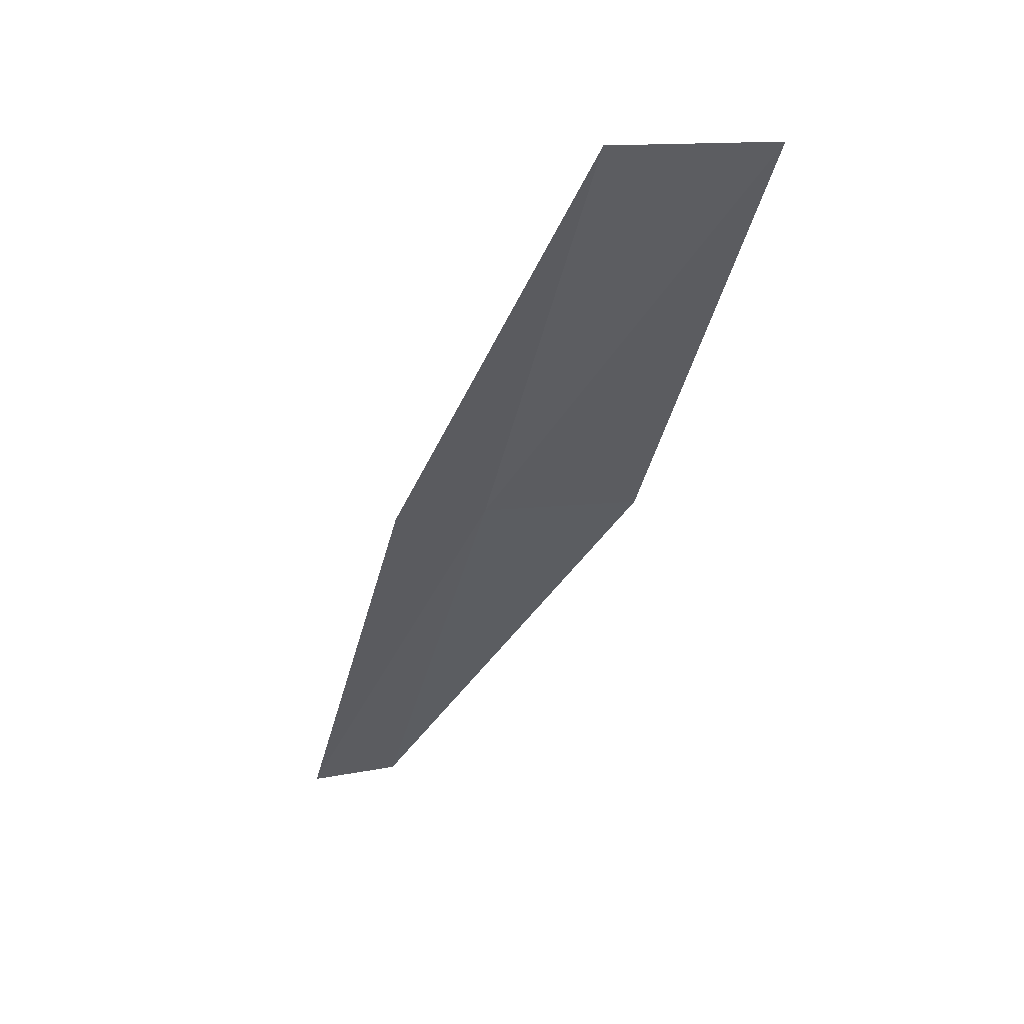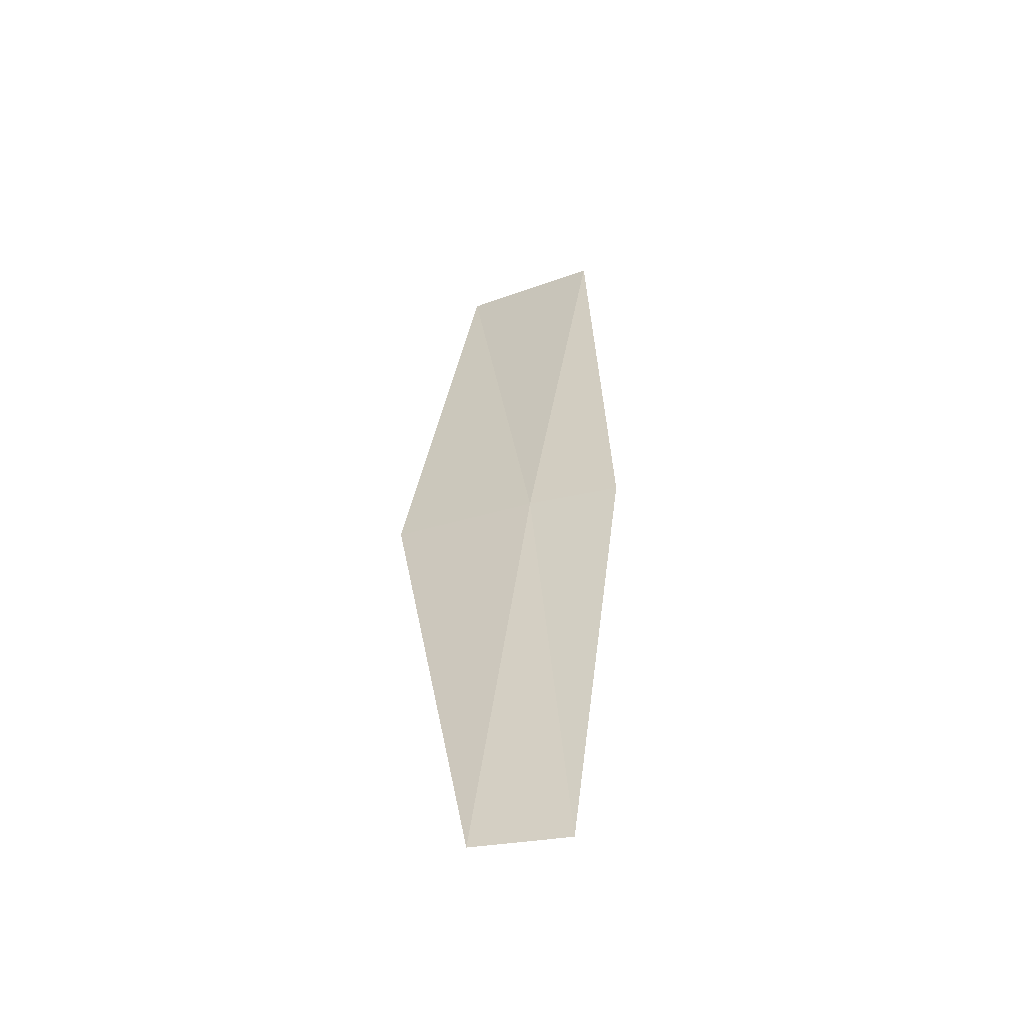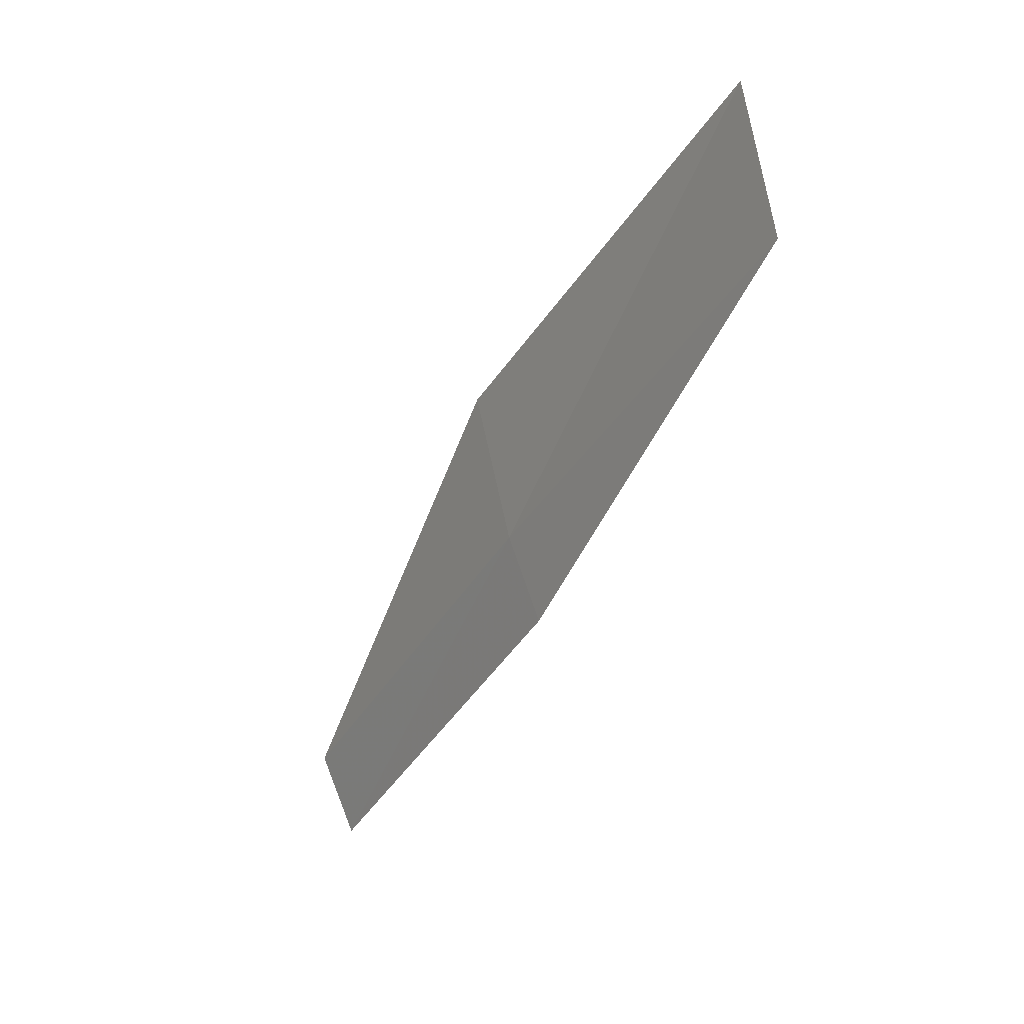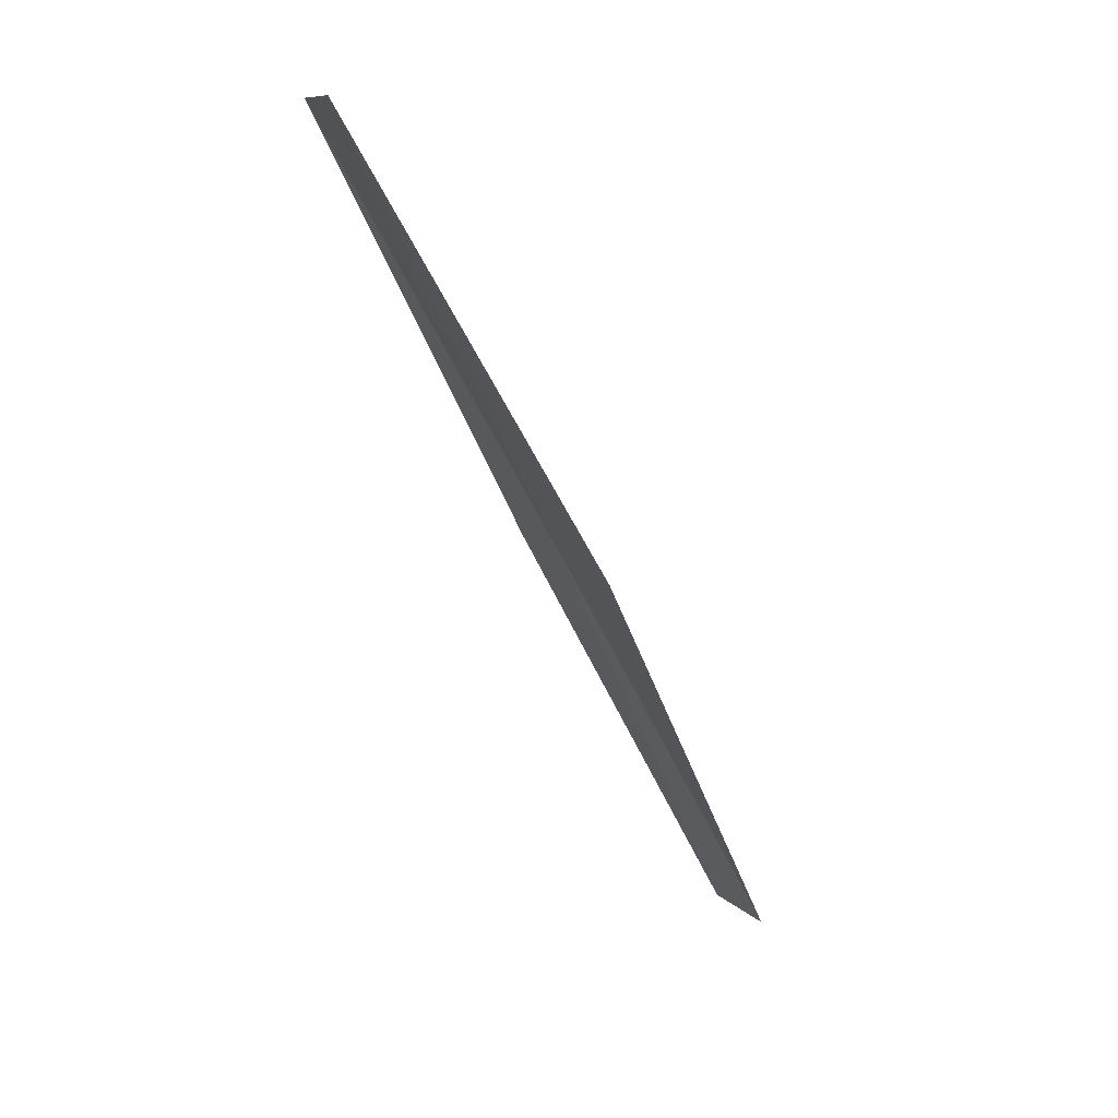
<metadata>
{"format":"obj","ext":"obj","renderer":"f3d","projection":"perspective","resolution":1024,"background":"white","views":[{"elev":21.5,"azim":2.6,"up":"+Z"},{"elev":-24.2,"azim":-137.7,"up":"+Z"},{"elev":69.6,"azim":-90.5,"up":"+Z"},{"elev":11.0,"azim":85.6,"up":"+Z"}]}
</metadata>
<code>
v 20.39 10.95 14
v 19.79 12 12
v 21.11 11.1 14
v 19.37 11.84 12
v 19.96 10.81 14
v 20.93 9.863 16
v 21.66 9.977 16
f 1 3 2
f 1 2 4
f 1 4 5
f 1 5 6
f 1 6 7
f 1 7 3

</code>
